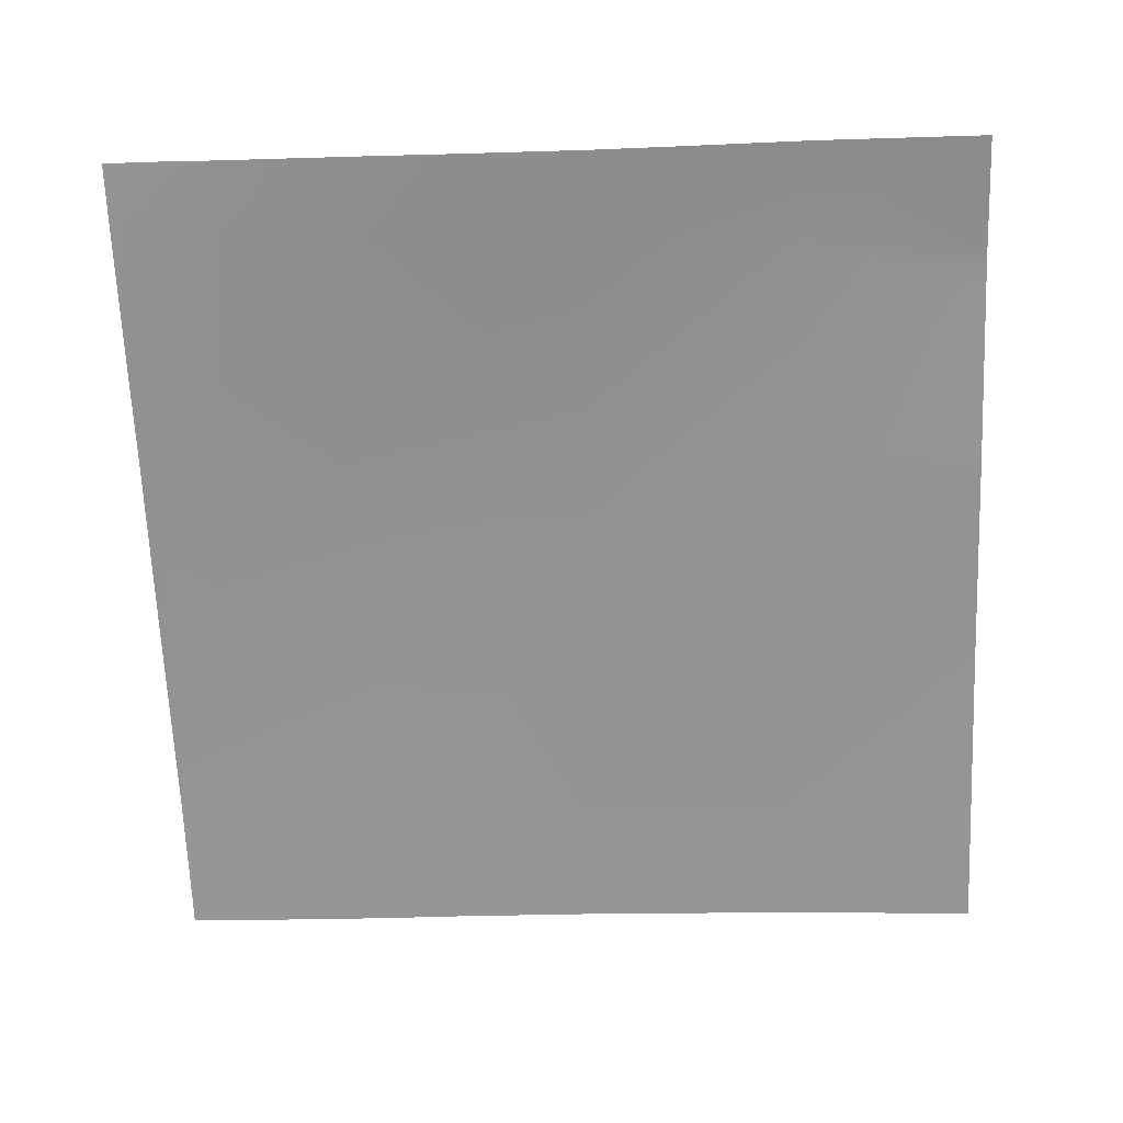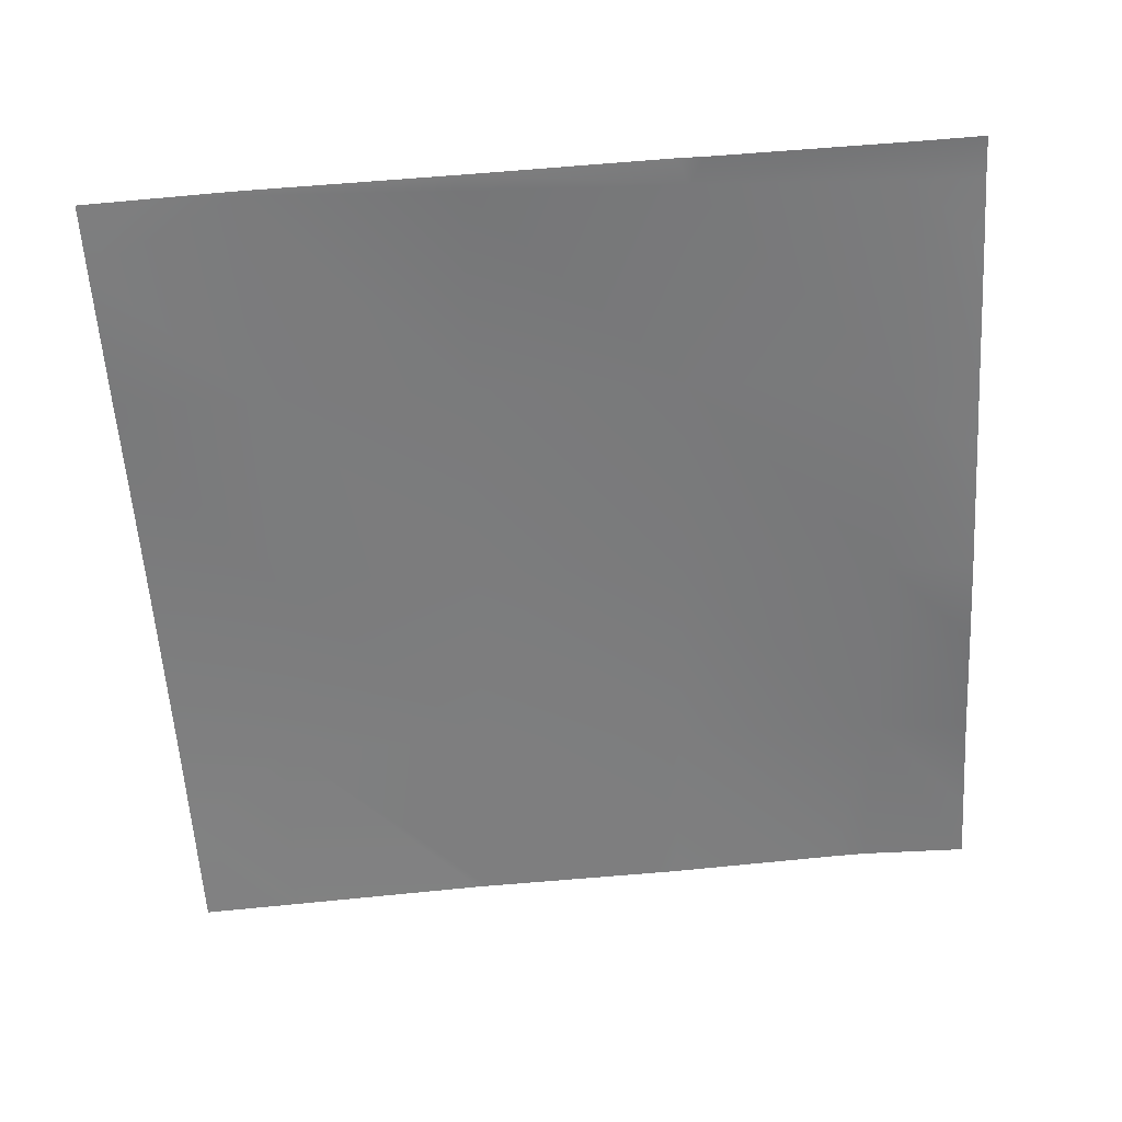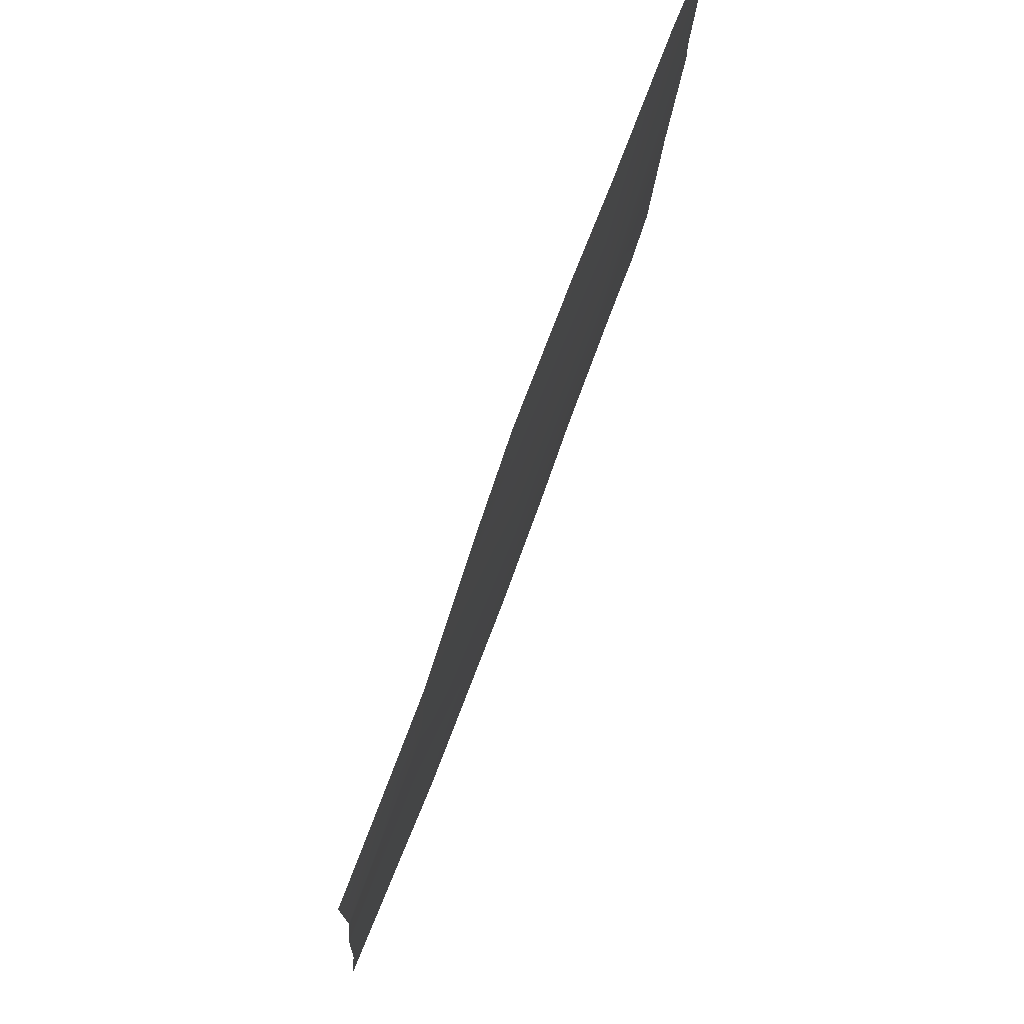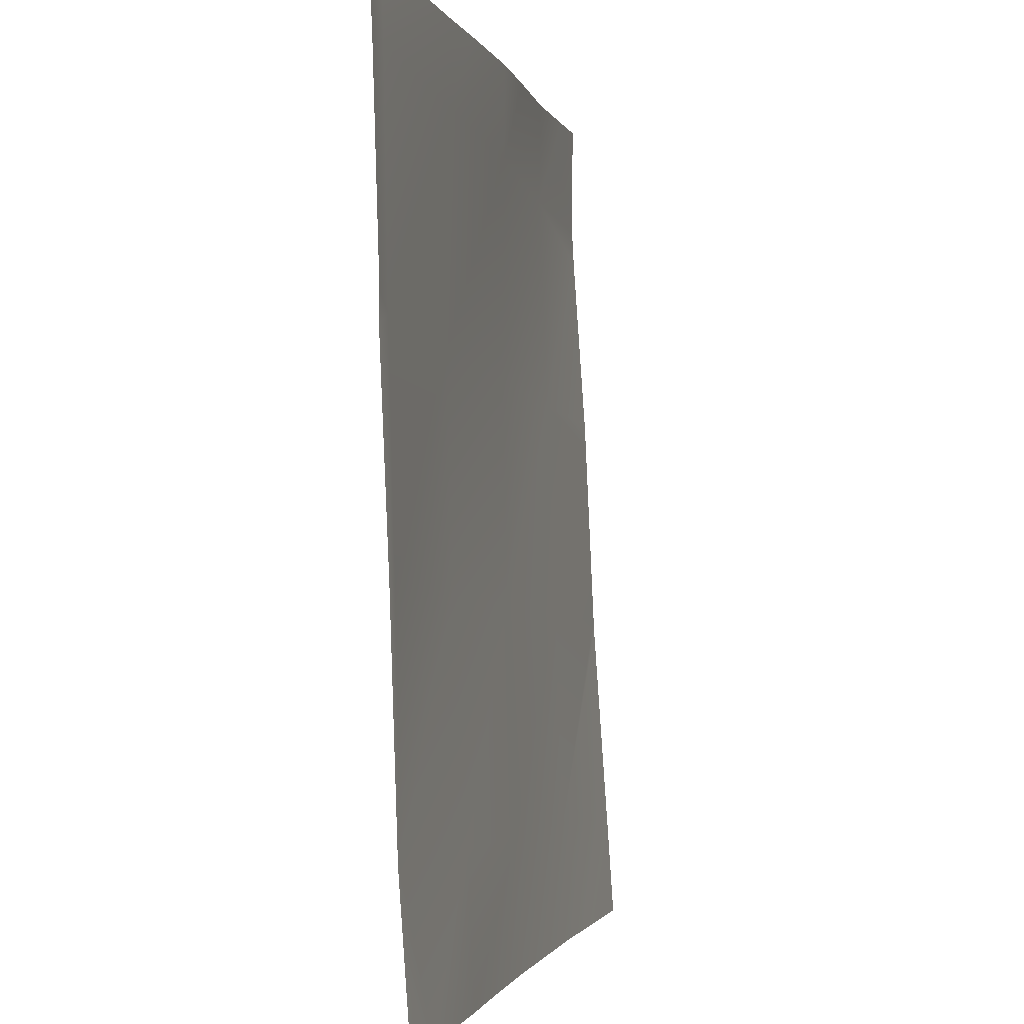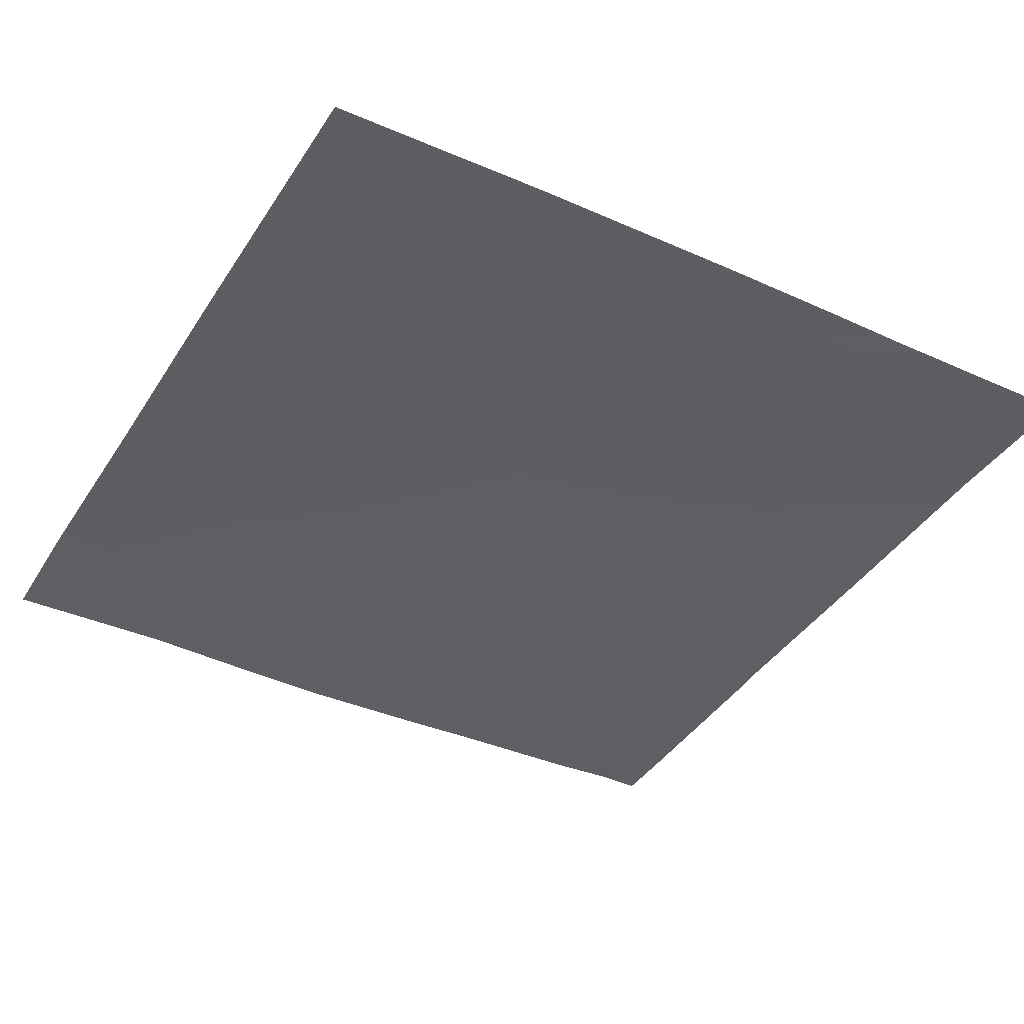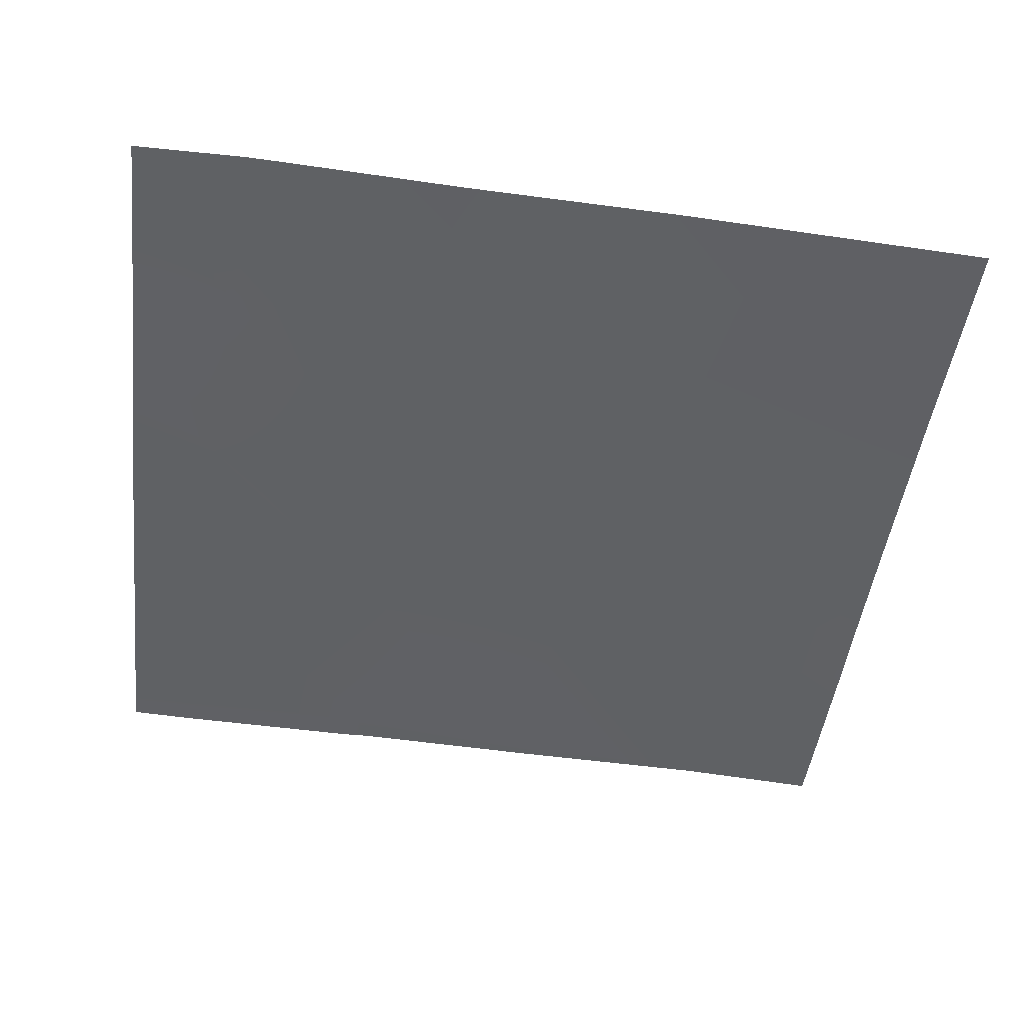
<metadata>
{"format":"obj","ext":"obj","renderer":"f3d","projection":"perspective","resolution":1024,"background":"white","views":[{"elev":-64.5,"azim":2.4,"up":"+Y"},{"elev":-56.1,"azim":-86.3,"up":"+Y"},{"elev":75.6,"azim":108.3,"up":"+Z"},{"elev":-1.2,"azim":-79.9,"up":"+Z"},{"elev":-42.9,"azim":150.5,"up":"+Y"},{"elev":-48.0,"azim":83.1,"up":"+Y"}]}
</metadata>
<code>
v -128 4.081 2.738
v -127.9 4.079 2.776
v -128 3.966 1.108
v -122.6 3.708 0
v -119.9 3.792 2.356
v -120.1 3.634 0
v -118.3 3.555 0
v -115.9 3.594 2.146
v -116.1 3.451 0
v -126.8 3.829 0
v -123.9 3.869 2.566
v -124.1 3.732 0
v -114.1 3.314 0
v -112 3.251 1.184
v -112.1 3.176 0
v -112 3.299 1.9
v -123.7 4.171 6.554
v -128 3.889 0
v -115.7 3.772 6.134
v -112 3.302 1.938
v -112 3.562 5.698
v -119.7 3.99 6.344
v -112 3.173 0.02655
v -112 3.171 0
v -128 4.085 2.827
v -128 4.212 6.78
v -127.7 4.197 6.765
v -123.5 4.308 10.54
v -112 3.573 5.937
v -119.5 4.12 10.33
v -127.5 4.355 10.75
v -128 4.371 10.53
v -112 3.732 9.496
v -115.5 3.959 10.12
v -123.3 4.295 14.53
v -115.3 4.16 14.11
v -112 3.754 9.937
v -112 3.983 13.29
v -119.3 4.117 14.32
v -128 4.534 16
v -127.2 4.534 16
v -128 4.53 15.92
v -127.3 4.474 14.74
v -128 4.476 14.78
v -128 4.364 11.04
v -123.2 4.318 16
v -125.9 4.436 16
v -115.2 4.139 16
v -117.4 4.117 16
v -112 4.017 13.94
v -112 4.004 16
v -113.2 4.057 16
v -112 4.006 15.64
v -119.2 4.121 16
v -121.7 4.229 16
f 1 2 3
f 4 5 6
f 7 8 9
f 10 11 12
f 13 14 15
f 13 16 14
f 17 11 2
f 10 2 11
f 10 3 2
f 10 18 3
f 19 8 5
f 7 5 8
f 7 6 5
f 16 8 20
f 16 13 8
f 13 9 8
f 21 20 8
f 5 12 11
f 5 4 12
f 22 5 11
f 23 15 14
f 23 24 15
f 1 25 2
f 26 2 25
f 26 27 2
f 17 2 27
f 27 28 17
f 19 5 22
f 29 8 19
f 29 21 8
f 17 30 22
f 17 22 11
f 26 31 27
f 26 32 31
f 29 19 33
f 19 22 34
f 31 35 28
f 28 30 17
f 30 36 34
f 34 33 19
f 34 37 33
f 37 34 38
f 22 30 34
f 28 39 30
f 40 41 42
f 42 43 44
f 42 41 43
f 31 44 43
f 31 45 44
f 31 43 35
f 46 43 47
f 46 35 43
f 48 39 49
f 48 36 39
f 30 39 36
f 38 36 50
f 38 34 36
f 51 36 52
f 51 53 36
f 53 50 36
f 39 28 35
f 54 35 55
f 54 39 35
f 27 31 28
f 47 43 41
f 55 35 46
f 49 39 54
f 52 36 48
f 32 45 31

</code>
